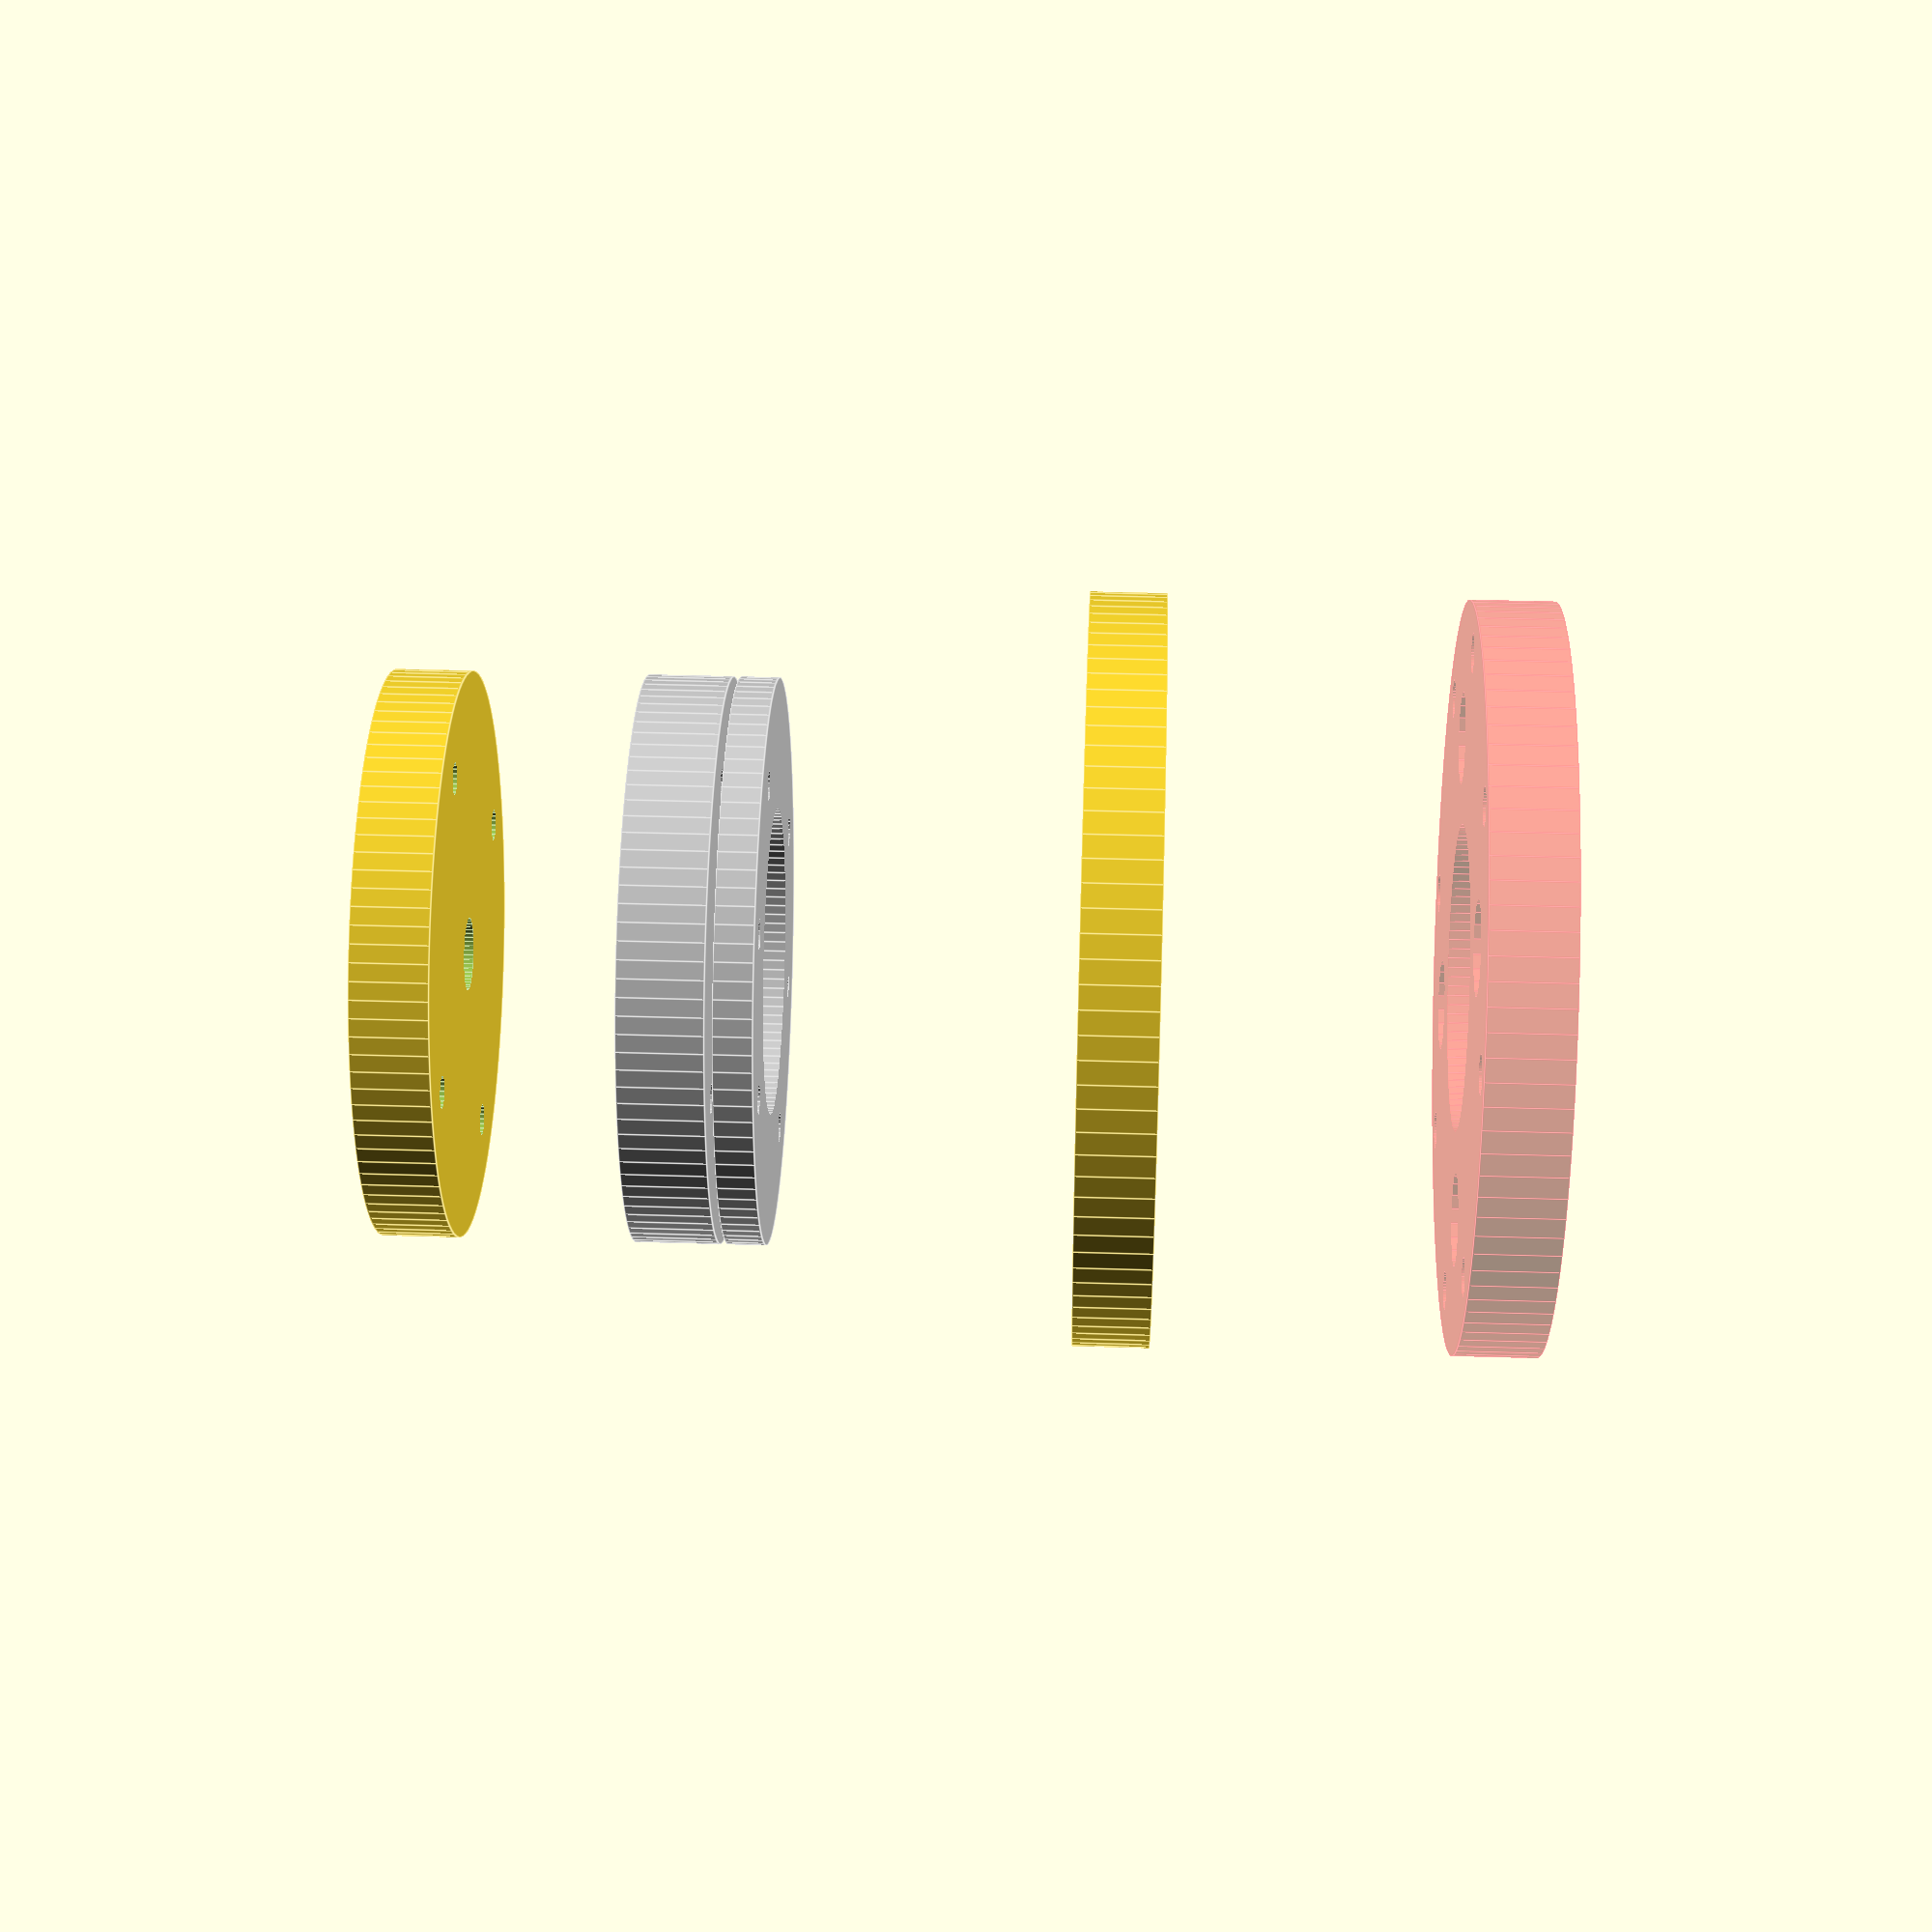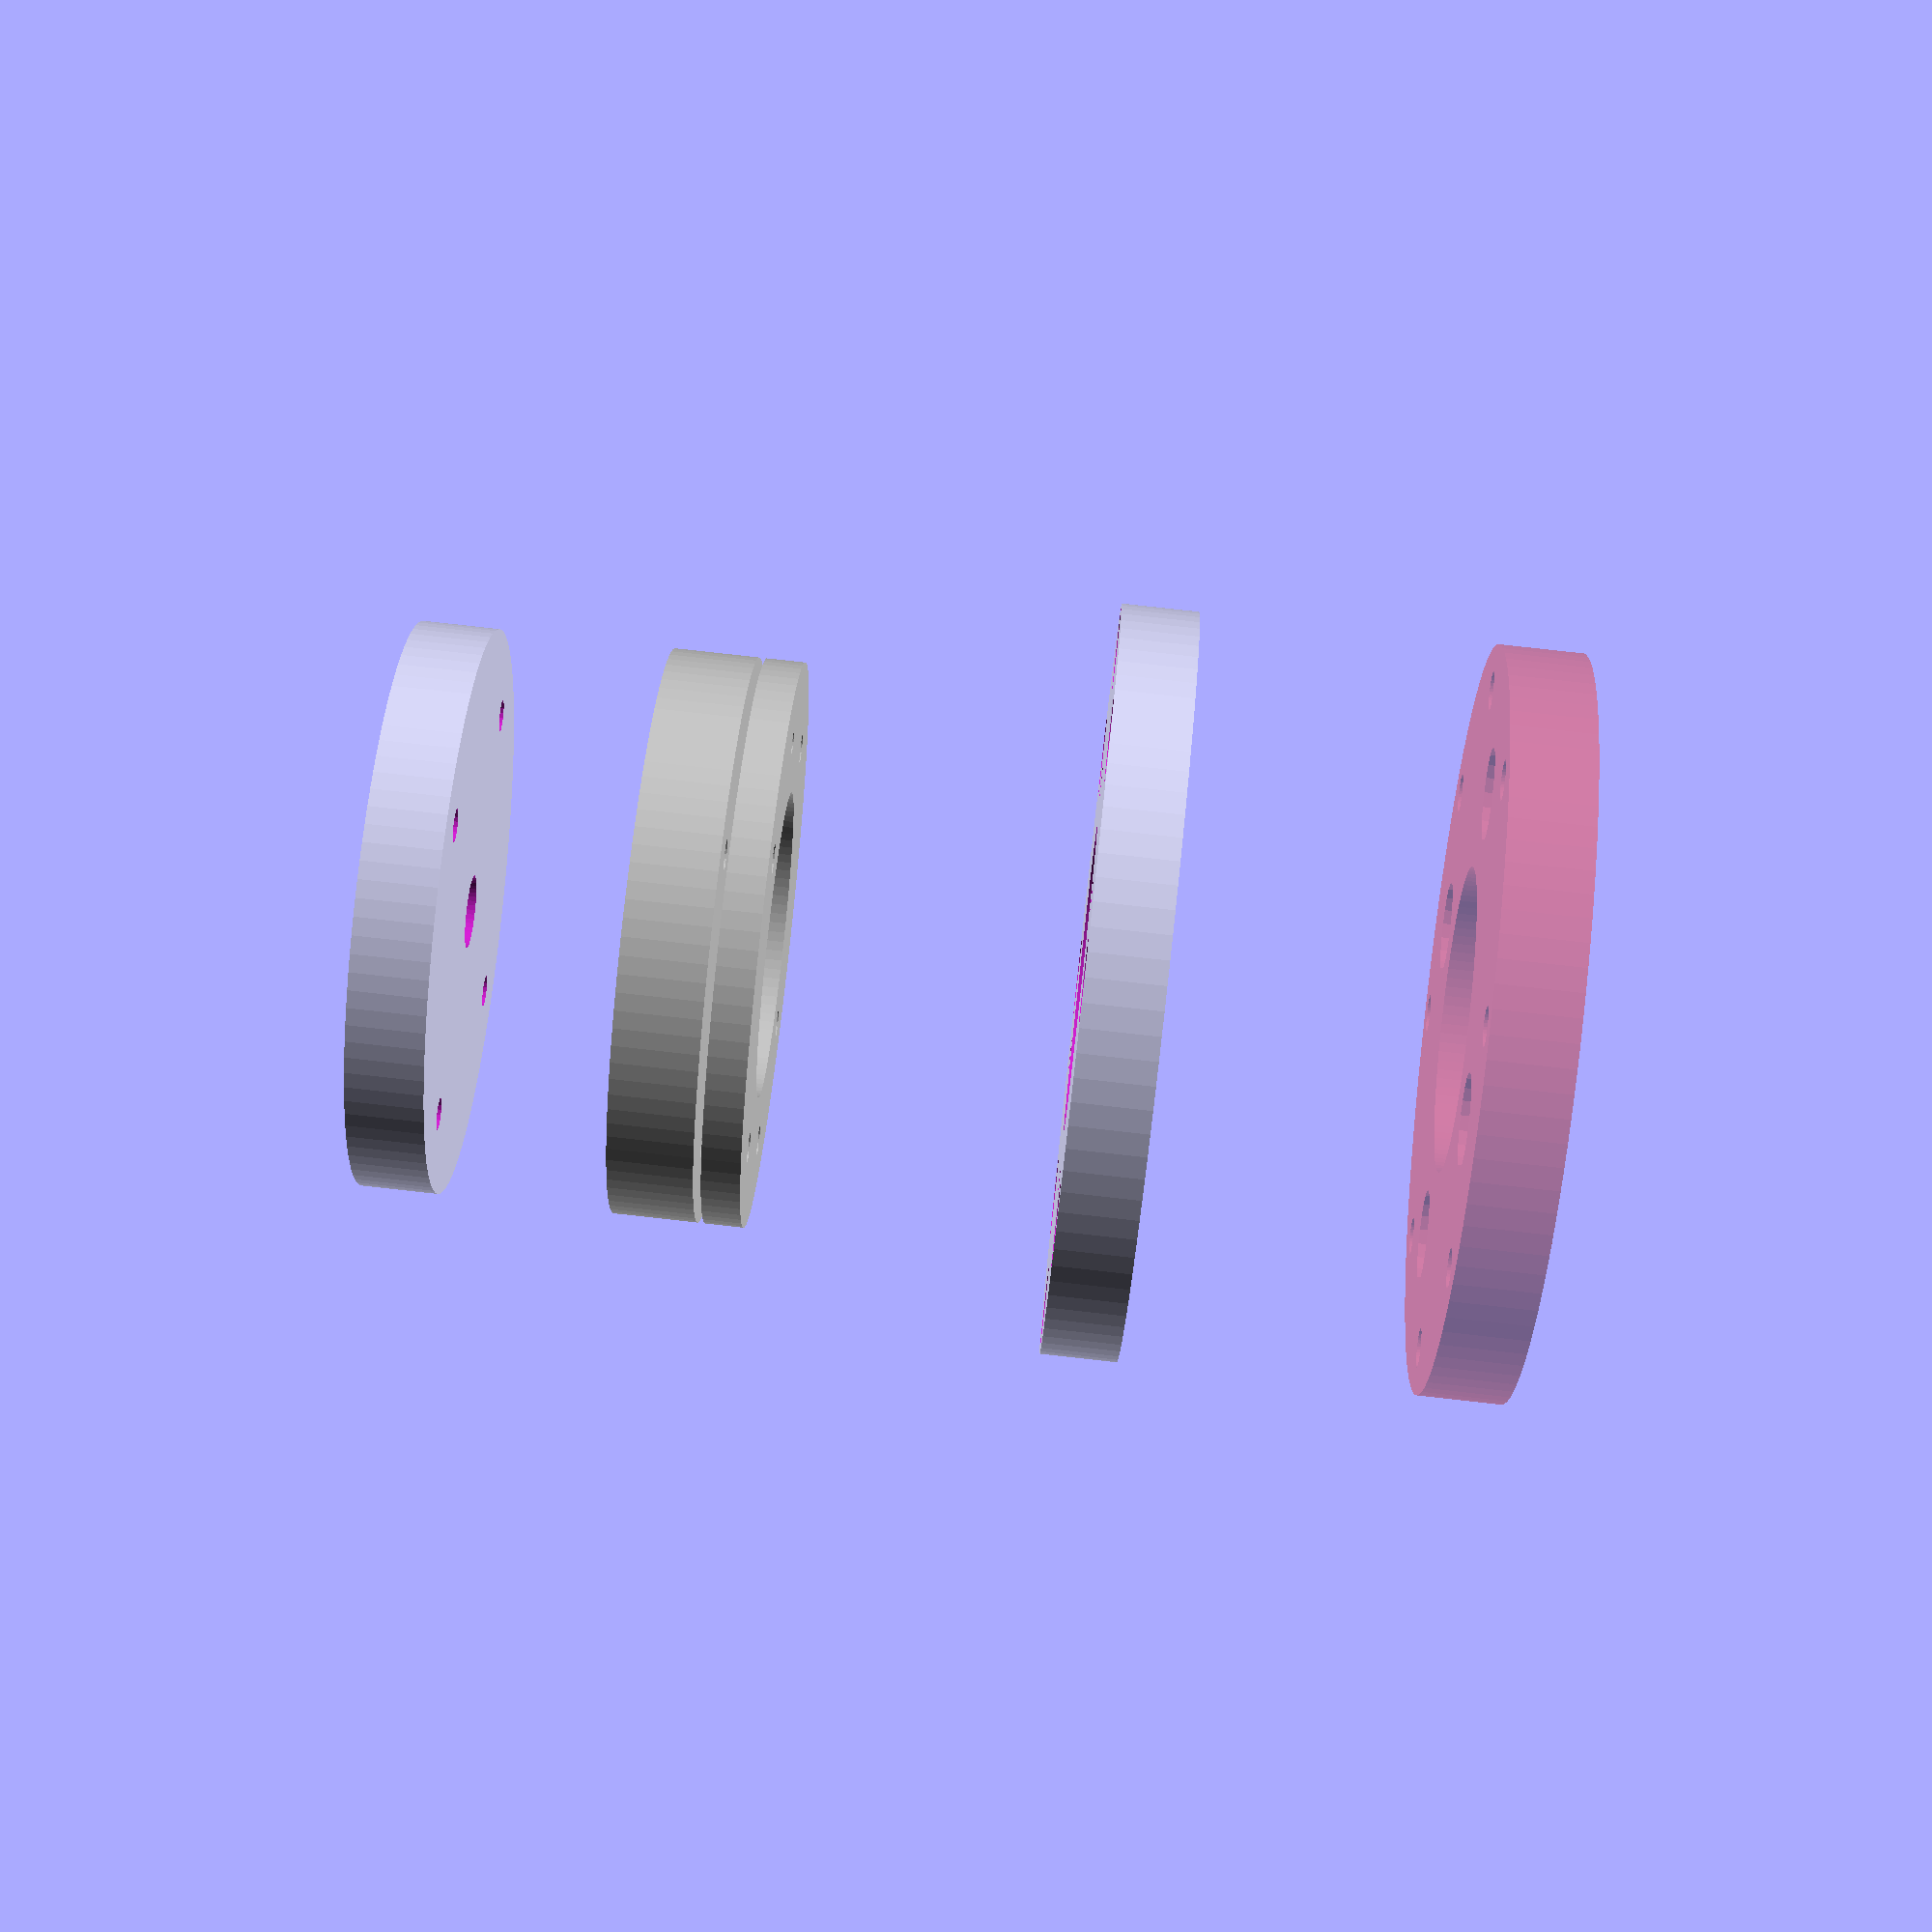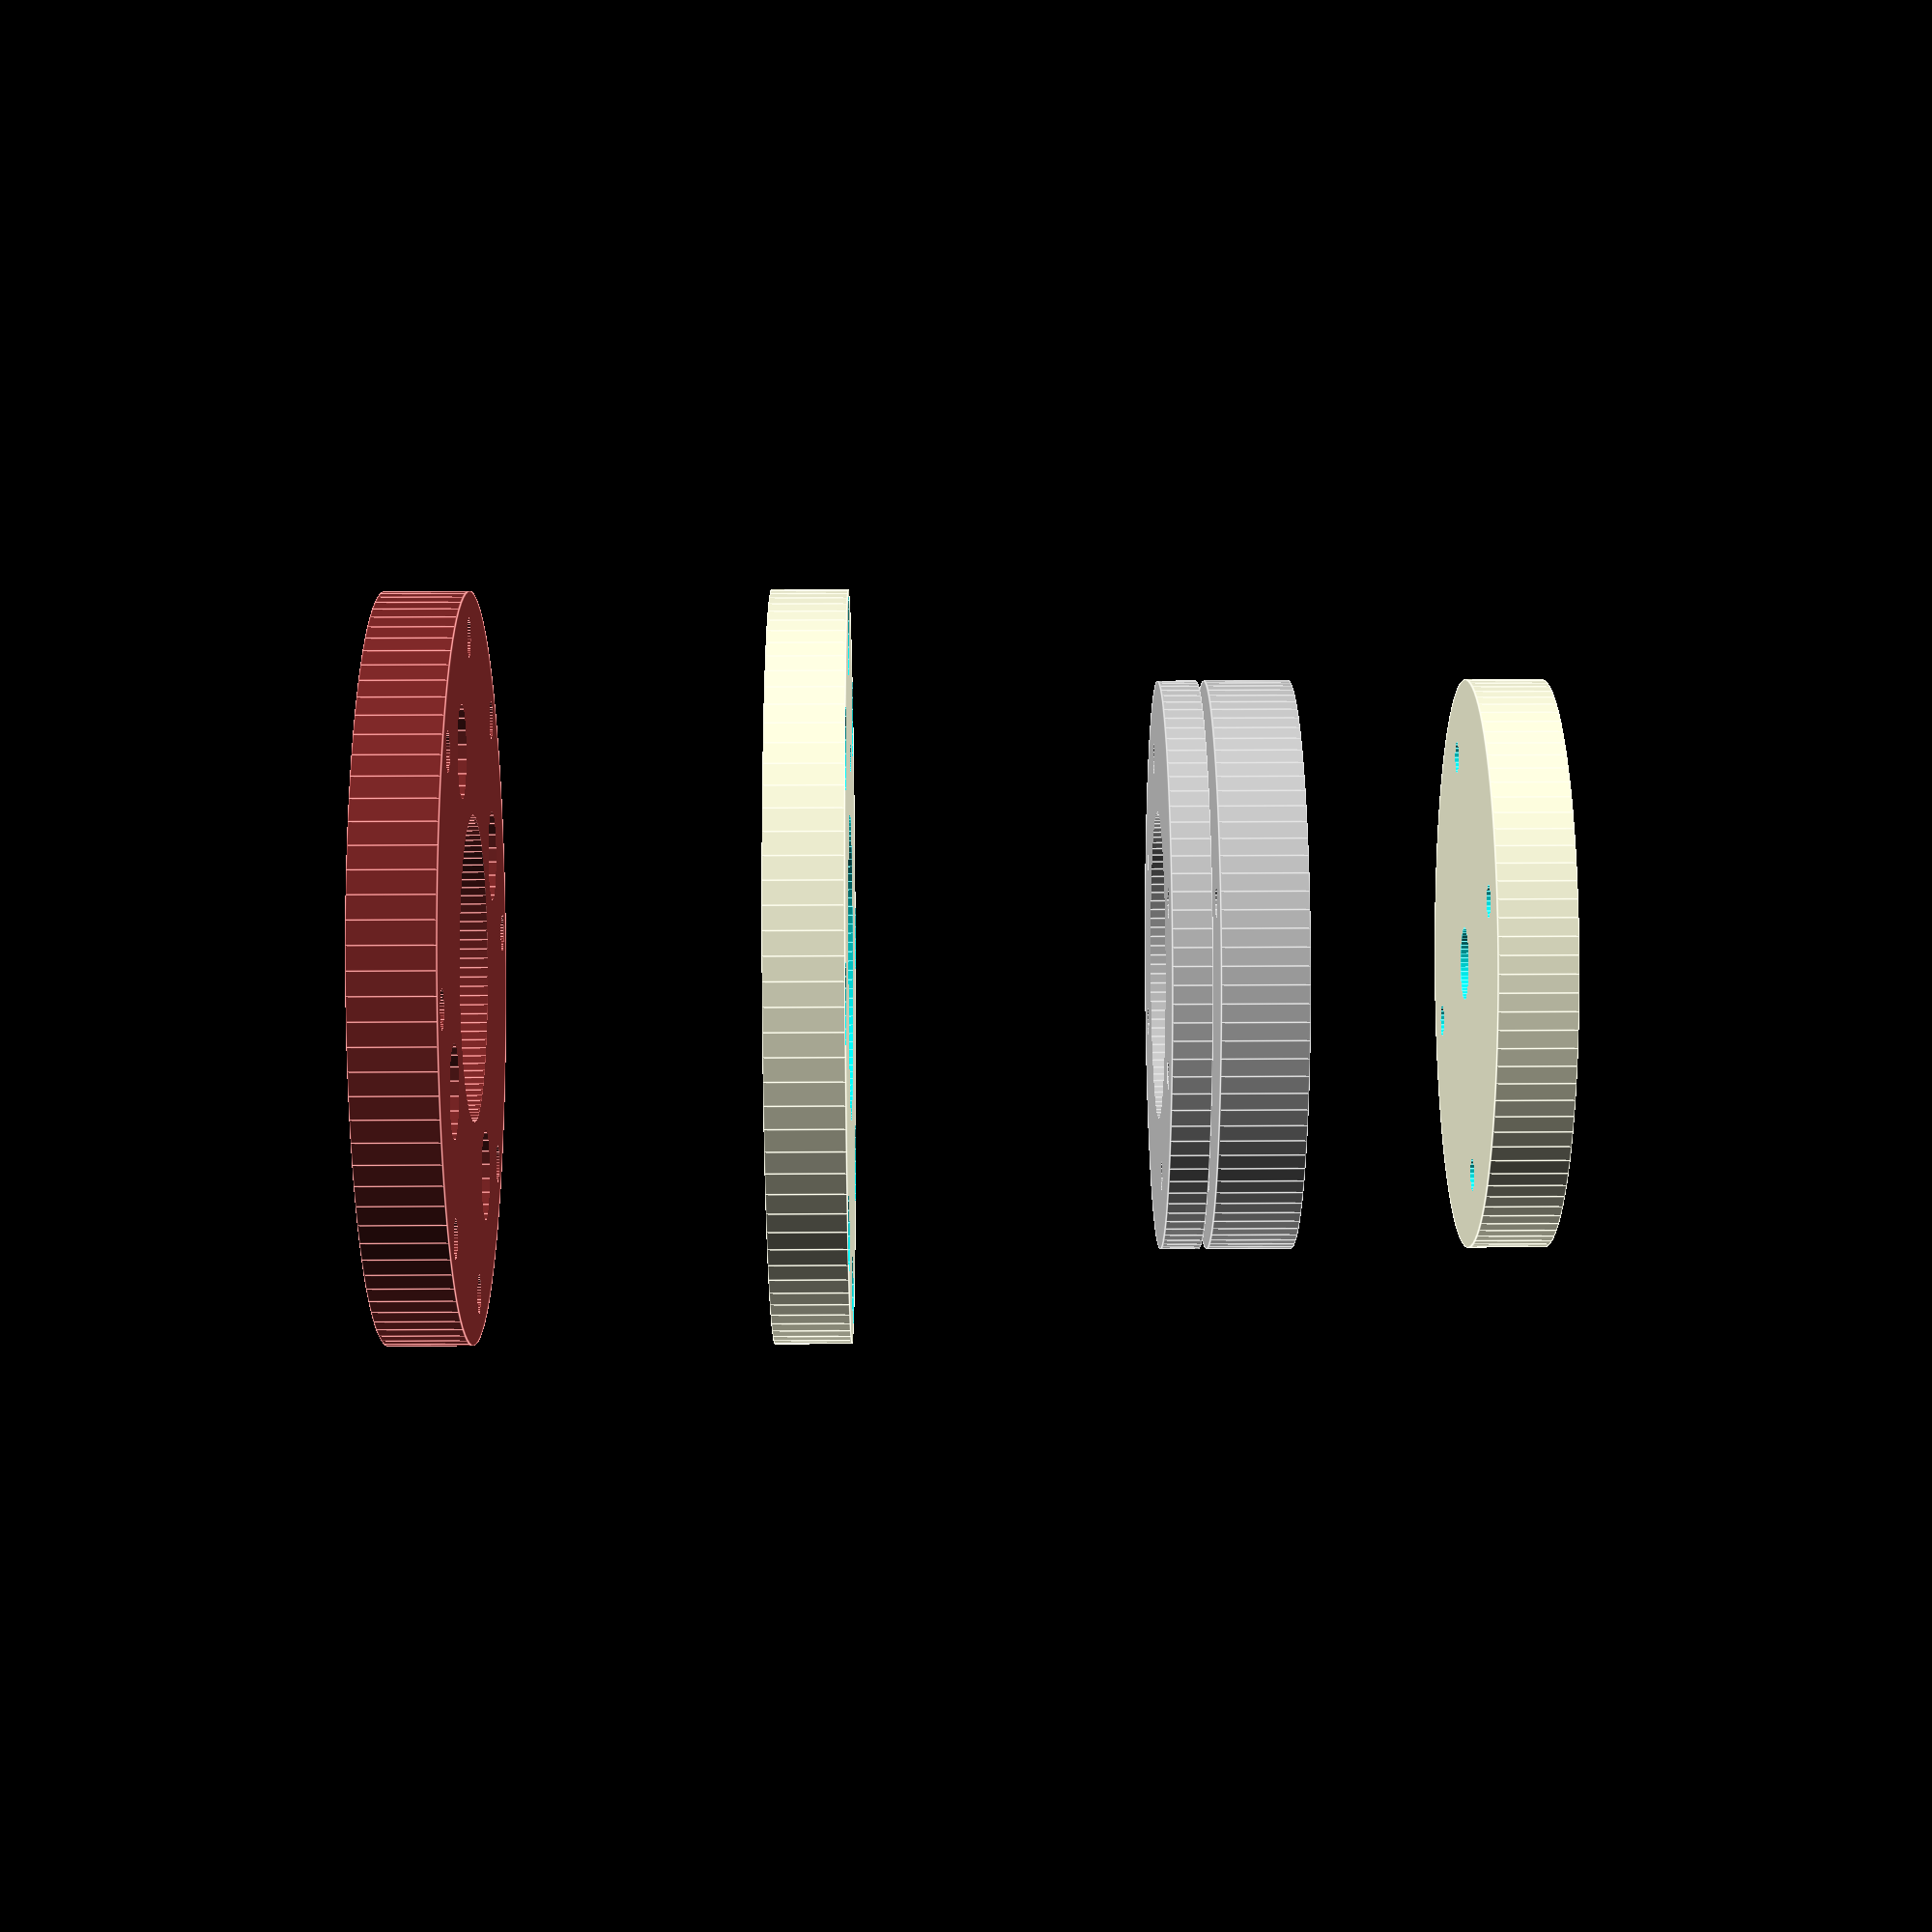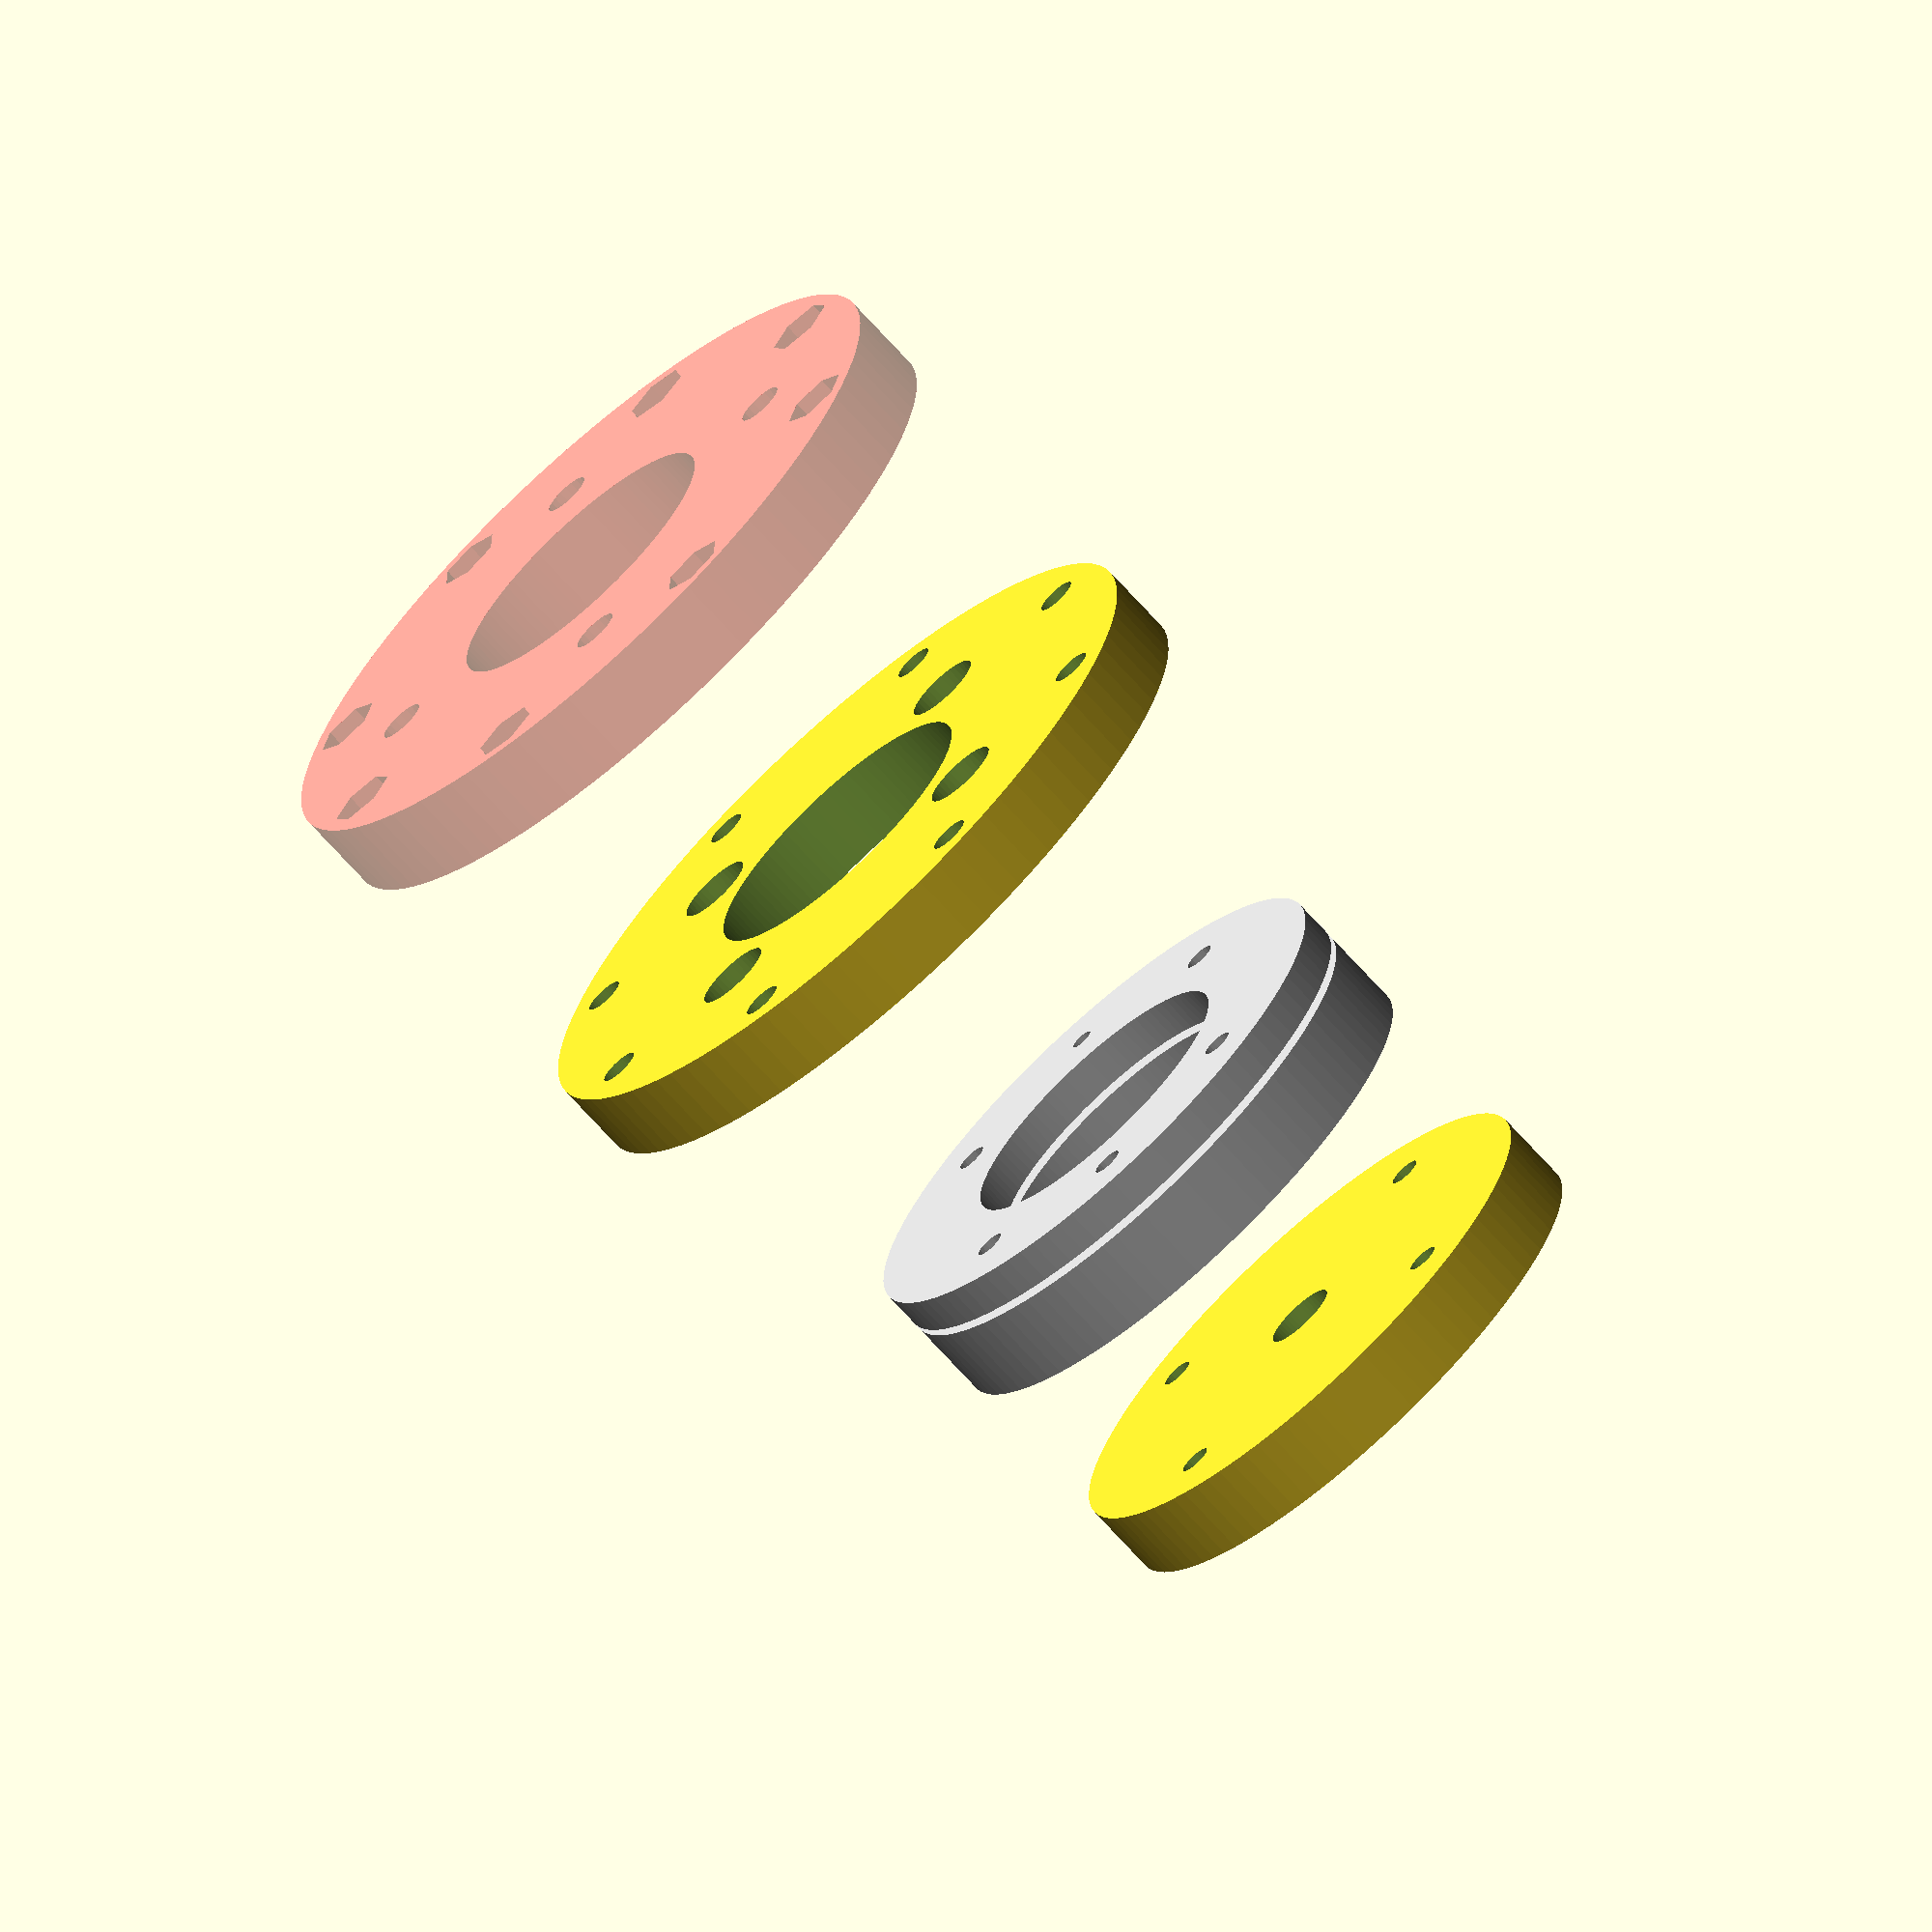
<openscad>
// sunrise.scad - Sunrise SAST force/torque sensor and adapter
// plates for MHI PA10-6C robot and Kuka LWR robot
//
// (c) 2016 fnh, hendrich @informatik.uni-hamburg.de
//
// parameters:
// pa10_adapter_plate_thickness [m]
// tool_adapter_plate_thickness [m]
// number_outer_connection_screws [0..n], typically 4 or 8
// outer_adapter_plate_screws [0/1]
//
// Note: the diameter of the  PA-10 tool (=J6) adapter plate should 
// best be smaller than r=45mm, so that the tool can pass inside
// the J5 Y-bracket.
//
// 2016.05.30 - fix drill adapter: inner screw diameter is 9.5mm not 8.5
// 2016.05.26 - first objects printed
// 2016.05.23 - created
// 
// TODO: implement / finalize
// 
// (c) 2016 fnh
//

eps = 0.1;
$fn = 40;



translate( [0, 0, 50] ) sunrise_M3207_tool_bohrfutter_adapter();
translate( [0, 0, 0] ) sunrise_M3207();
translate( [0, 0, -40]) sunrise_M3207_base_adapter();

#translate( [0, 0, -100] ) pa10_universal_adapter();

/*
translate( [100, 0,  0] ) screw_M6_10_countersunk();
translate( [100, 0, 20] ) screw_M6_15_countersunk();
translate( [100, 0, 40] ) screw_M6_10_countersunk_extra_rim();
translate( [80,  0,  0] ) screw_M4( length=10, head_length=3, washer_length=0 );
translate( [80,  0, 20] ) screw_M4( length=10, head_length=3, washer_length=0.8 );
translate( [120, 0,  0] ) nut_M6(); 
translate( [120, 0, 40] ) screw_M5_10_countersunk_extra_rim();
translate( [120, 0, 80] ) screw_M5();
*/



// SCAD module of the Sunrise SAST type M3207 force-torque sensor:
// outer diameter 74 mm,
// inner diameter 40 mm,
// thickness 17 mm overall, neutral axis at z=8.6,
// base thickness 11 mm, spacing 1 mm, tool-part thickness 5 mm
//
// four screw holes M4 on base and tool plate with radius 28.28 mm,
// two alignment holes (4 and 3 mm diameter) between the screw holes,
// x and y axis centered between the screw holes,
// y along (3 -> 4 mm alignment boring), 
// z pointing up from base (thin) to tool (thick) cylinder
// 
// load capacity 130N for x and y, 400N for z, 10Nm for tx, ty, tz.
//
module sunrise_M3207() 
{
  h1 = 5.0;    // thin body part
  h2 = 11.0;   // thick body part
  h3 = 1.0;    // spacing
  r1 = 74.0/2; // outer
  r2 = 40.0/2; // inner
  
  union() {
    color( [0.8,0.8,0.8] )
    translate( [0, 0, h1/2] ) {
      // thin base part (in x-y plane, oriented to -z)
      difference() {
        // outer cylinder minus 40mm diameter inner hole
        cylinder( h=h1,   r=r1, center=true, $fn=100 );
        cylinder( h=h1+1, r=r2, center=true, $fn=100 );

        // four M4 screw borings
        translate( [-20, -20, 0] ) cylinder( h=5.5, r=2.0, center=true, $fn=20 );
        translate( [-20, +20, 0] ) cylinder( h=5.5, r=2.0, center=true, $fn=20 );
        translate( [+20, -20, 0] ) cylinder( h=5.5, r=2.0, center=true, $fn=20 );
        translate( [+20, +20, 0] ) cylinder( h=5.5, r=2.0, center=true, $fn=20 );
        
        // alignment pin borings
        translate( [-28.28, 0, -h1/2-0.01] ) cylinder( h=3.5, r=1.5, center=false, $fn=20 );
        translate( [ 28.28, 0, -h1/2-0.01] ) cylinder( h=3.5, r=2.0, center=false, $fn=20 );
        
      } // thin base part
    }

    // thick tool part (in x-y plane, oriented to +z)
    translate( [0, 0, (h1+h2/2+h3)] ) {
      color( [0.8,0.8,0.8] )
      difference() {
        // outer cylinder minus 40mm diameter inner hole
        cylinder( h=h2,   r=r1, center=true, $fn=100 );
        cylinder( h=h2+1, r=r2, center=true, $fn=100 );

        // four M4 screw borings
        translate( [-20, -20, 0] ) cylinder( h=12.0, r=2.0, center=true, $fn=20 );
        translate( [-20, +20, 0] ) cylinder( h=12.0, r=2.0, center=true, $fn=20 );
        translate( [+20, -20, 0] ) cylinder( h=12.0, r=2.0, center=true, $fn=20 );
        translate( [+20, +20, 0] ) cylinder( h=12.0, r=2.0, center=true, $fn=20 );
        
        // alignment pin borings
        translate( [-28.28, 0, h2/2-3.49] ) cylinder( h=3.5, r=1.5, center=false, $fn=20 );
        translate( [ 28.28, 0, h2/2-3.49] ) cylinder( h=3.5, r=2.0, center=false, $fn=20 );
      } // thick tool part
    }
  } // M3207 union
}


module screw_M5_10_countersunk_extra_rim( length=10, extra_rim=3 ) {
  r = 2.5; rim = 1; eps=0.1; dr = 2.5; // head radius minus screw radius
  // standard rim length seems to be 1 mm on M6
  union() {
    cylinder(  r=r+dr, h=rim+extra_rim+2*eps, center=false, $fn=20 );
    translate( [0,0,rim+extra_rim+eps] )     cylinder( r1=r+dr, r2=r, h=3, center=false, $fn=20 );
    translate( [0,0,rim+extra_rim+dr] )      cylinder( r=r, h=length, center=false, $fn=20 );
  }
}


module screw_M6_10_countersunk() {
  union() {
    cylinder( d=2*6, h=1, center=false, $fn=20 );
    translate( [0,0,1] ) cylinder( r1=6, r2=3, h=3, center=false, $fn=20 );
    translate( [0,0,3] )   cylinder( d=6, h=10, center=false, $fn=20 );
  }
}

module screw_M6_10_countersunk_extra_rim( length=10, extra_rim=3 ) {
  r = 3.1; rim = 1; eps=0.1; dr = 3; // head radius minus screw radius
  // standard rim length seems to be 1 mm on M6
  union() {
    cylinder(  r=r+dr, h=rim+extra_rim+2*eps, center=false, $fn=20 );
    translate( [0,0,rim+extra_rim+eps] )     cylinder( r1=r+dr, r2=r, h=3, center=false, $fn=20 );
    translate( [0,0,rim+extra_rim+dr] )       cylinder( r=r, h=length, center=false, $fn=20 );
  }
}

module screw_M6_15_countersunk() {
  union() {
    cylinder( d=2*6, h=1, center=false, $fn=20 );
    translate( [0,0,1] ) cylinder( r1=6, r2=3, h=3, center=false, $fn=20 );
    translate( [0,0,1] )   cylinder( d=6, h=15, center=false, $fn=20 );
  }
}

module screw_M4( length=10, head_length=3, head_diameter=7,
                 washer_thickness=0, washer_diameter=10 ) {
  r = 2.1; eps=0.1;
  union() {
    cylinder( d=head_diameter, h=head_length+eps, center=false, $fn=20 ); 
    translate( [0,0,head_length] ) cylinder( r=r, h=length, center=false, $fn=20 );
    translate( [0,0,head_length] ) cylinder( d=washer_diameter, h=washer_thickness, center=false, $fn=20 );
  }
}


module nut_M4( diameter=8.1, height=2.5 ) {
  cylinder( d=diameter, h=height, $fn=6, center=false );
}

module nut_M5( diameter=9.0, height=4.0 ) {
  cylinder( d=diameter, h=height, $fn=6, center=false );
}

module screw_M5( length=10, head_length=3, head_diameter=8.5,
                 washer_thickness=1, washer_diameter=11.0 ) {
  r = 2.6; eps=0.1;
  union() {
    cylinder( d=head_diameter, h=head_length+eps, center=false, $fn=20 ); 
    translate( [0,0,head_length] ) cylinder( r=r, h=length, center=false, $fn=20 );
    translate( [0,0,head_length] ) cylinder( d=washer_diameter, h=washer_thickness, center=false, $fn=20 );
  }
}



module nut_M6( diameter=11.4, height=5 ) {
  cylinder( d=diameter, h=height, $fn=6, center=false );
}







// adapter plate to mount tools onto a MHI PA10-6C robot,
// using four drill-holes for M6 Senkkopfschrauben.
// The plate has a circular set of 8 z-axis M4 nut drill holes 
// to connect along z-axis to other plates, and 4 radial
// M4 nut drill holes for mounting tools along x- and y-axis.
// 
module pa10_universal_adapter() 
{
  eps = 0.1;
  
  dd = 98.0;   // outer diameter of PA-10 flange 
  d1 = 63.0;   // diameter for PA-10 M6 mount screws
  d2 = 40.0;   // diameter of inner wire-through hole
 
  hh = 11.0;   // total plate thickness
  h2 =  4.0;   // M6 screws Senkkopf height
  h3 =  4.0;   // M4 screws head plus washer height
 
  M4 = 4.2;
  M5 = 5.2;
  M6 = 6.2;

  screw_inner_diameter = M6;
  screw_head_diameter = 2*M6; 
  m4_washer_diameter = 10.0;
  
  n_outer_drill_holes = 8;
  r_outer_drill_holes = 43.0;

  n_pa10_drill_holes = 4;
  r_pa10_drill_holes = 63.0/2;
  
  //color( [0.8,0.7,0.6] )
  difference() {
    // actual adapter plate
    cylinder( d=dd, h=hh, center=false, $fn=100 );
    
    
    // arm end plate
    // %translate( [0, 0, -hh-2]) cylinder(d=76, h=10, center=false, $fn=100);
    
    // inner boring for tools and wires
    translate( [0, 0, -eps] )
      cylinder( d=d2, h=hh+2*eps, center=false, $fn=100 );    

    // PA-10 countersunk screws, four M6 drill holes
    dz = 3;
    for( i=[0:1:(n_pa10_drill_holes-1)] ) {      
      rotate( [0, 0, i*360.0/n_pa10_drill_holes] ) 
        rotate( [0, 180, 0] ) translate( [d1/2, 0, -hh-dz+1 ] ) 
          screw_M6_10_countersunk_extra_rim( length=(6+5*eps), extra_rim=dz );
    }
    
    // outer screws, eight M4 full-through drill holes
    for( i=[0:1:(n_outer_drill_holes-1)] ) {      
      rotate( [0, 0, 22.5+i*360.0/n_outer_drill_holes] ) 
        translate( [r_outer_drill_holes, 0, -1.1*eps ] ) 
          cylinder( h=hh+2.1*eps, d=M5, center=false );
    }

    // outer screws, eight drill holes for M4 washers and nuts
    for( i=[0:1:(n_outer_drill_holes-1)] ) {      
      rotate( [0, 0, 22.5+i*360.0/n_outer_drill_holes] ) 
        translate( [r_outer_drill_holes, 0, -3*eps ] ) 
          rotate( [0,0,30] ) 
          // cylinder( h=h3, d=m4_washer_diameter, center=false, $fn=6 );
          nut_M5(); 
    }
  }
}



module sunrise_M3207_base_adapter() 
{
  eps = 0.1;
  
  dd = 98.0; // PA-10 outer flange / mounting plate diameter
  d2 = 40.0; // diameter of M3207 inner hole
 
  hh = 10.0; // total thickness
  h3 = 4.0;  // thickness of washer+nut holes
  
  M4 = 4.2;
  M5 = 5.2;
  M6 = 6.2;
  m4_washer_diameter = 10.0;
  
  n_outer_drill_holes = 8;
  r_outer_drill_holes = 43.0;

  n_m3207_drill_holes = 4;
  r_m3207_drill_holes = 28.28;
  
  //color( [0.8,0.7,0.6] )
  rotate( [0, 180, 45] )
  difference() {
    cylinder( d=dd, h=hh, center=false, $fn=100 );  
    
    // inner boring for tools and wires
    translate( [0, 0, -eps] )
      cylinder( d=d2, h=hh+2*eps, center=false, $fn=100 );    

    // M3207 screws, four M4 drill holes
    for( i=[0:1:(n_m3207_drill_holes-1)] ) {      
      rotate( [0, 0, i*360.0/n_m3207_drill_holes] ) 
        translate( [r_m3207_drill_holes, 0, -eps ] ) 
          cylinder( h=hh+2*eps, d=M4, center=false );
    }
    // M3207 screws, four drill holes for M4 washers
    for( i=[0:1:(n_m3207_drill_holes-1)] ) {      
      rotate( [0, 0, i*360.0/n_m3207_drill_holes] ) 
        translate( [r_m3207_drill_holes, 0, hh-h3+eps ] ) 
          cylinder( h=h3, d=m4_washer_diameter, center=false );
    }
    
    // outer screws, eight M4 full-through drill holes
    for( i=[0:1:(n_outer_drill_holes-1)] ) {      
      rotate( [0, 0, 22.5+i*360.0/n_outer_drill_holes] ) 
        translate( [r_outer_drill_holes, 0, -eps ] ) 
          cylinder( h=hh+2*eps, d=M5, center=false );
    }

    // outer screws ,eight drill holes for M4 washers and nuts
    for( i=[0:1:(n_outer_drill_holes-1)] ) {      
      rotate( [0, 0, 22.5+i*360.0/n_outer_drill_holes] ) 
        translate( [r_outer_drill_holes, 0, -eps ] ) 
          screw_M5( head_diameter = 11 );
          // cylinder( h=h3, d=m4_washer_diameter, center=false );
    }

    // visualize outer screws
    for( i=[0:1:(n_outer_drill_holes-1)] ) {      
      rotate( [0, 0, 22.5+i*360.0/n_outer_drill_holes] ) 
        translate( [r_outer_drill_holes, 0, -50-eps ] ) 
          ;// %cylinder( h=100, d=9, center=false );
    }
  } // difference
} // sunrise_M3207_base_adapter



module sunrise_M3207_tool_bohrfutter_adapter() 
{
  dd = 74.0; // M3207 outer diameter
  d2 =  9.5; // diameter of fine-screw for drill chunk (previous value of 8.5 was WRONG!)
  hh = 10.0; // total plate thickness
  eps = 0.1;
  
  n_m3207_drill_holes = 4;
  r_m3207_drill_holes = 28.28;
  
  rotate( [0,180,45] )
  difference() {
    cylinder( d=dd, h=hh, center=false, $fn=100 ); 
    translate( [0, 0, -1.5*eps] ) cylinder( d=d2, h=hh+2*eps, center=false, $fn=50 );     
    
    // M3207 screws, four M4 drill holes
    for( i=[0:1:(n_m3207_drill_holes-1)] ) {      
      rotate( [0, 0, i*360.0/n_m3207_drill_holes] ) 
        translate( [r_m3207_drill_holes, 0, -eps ] ) 
          screw_M4( length= 10 );
    }
  }
}


module Sunrise_M3207_ball_in_cup_adpater()
{

}






</openscad>
<views>
elev=321.3 azim=314.5 roll=92.2 proj=p view=edges
elev=277.3 azim=30.4 roll=96.3 proj=p view=solid
elev=152.1 azim=358.8 roll=270.6 proj=p view=edges
elev=70.6 azim=94.5 roll=222.0 proj=o view=solid
</views>
